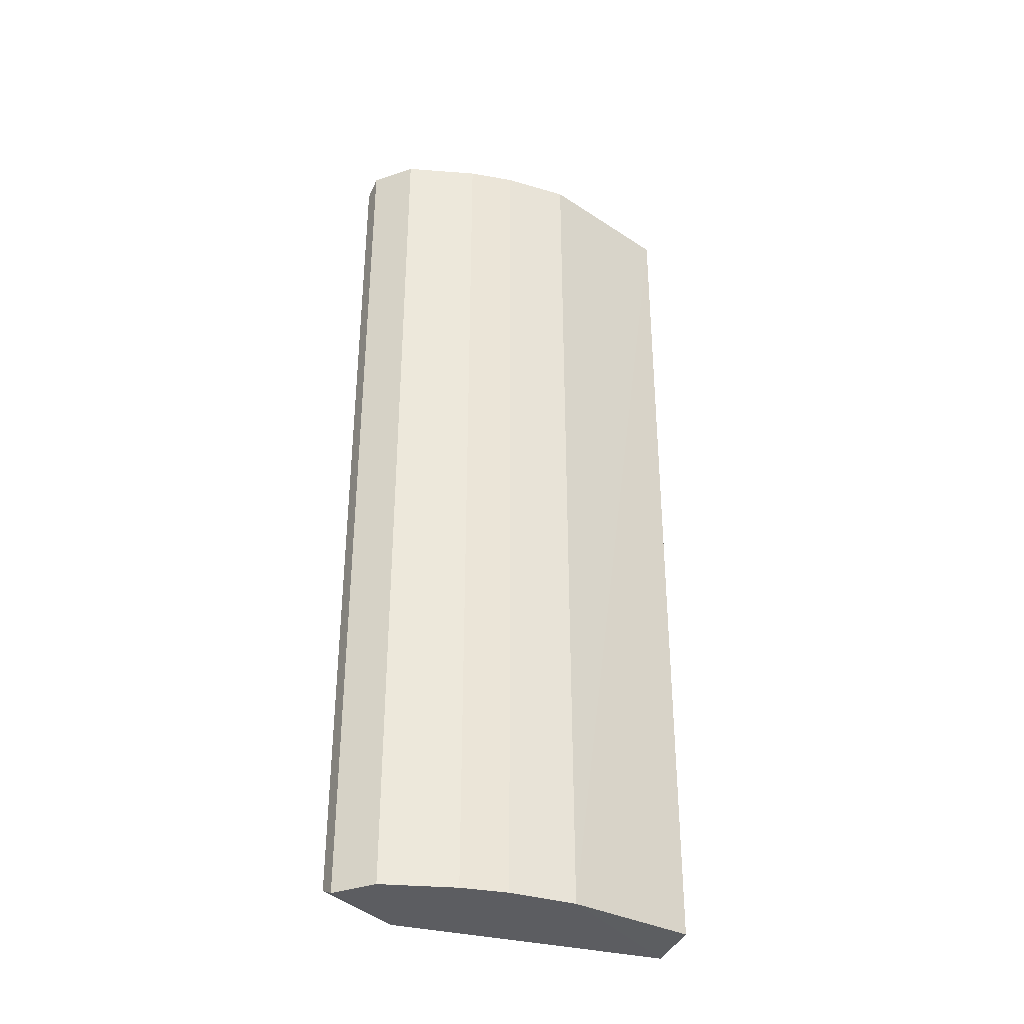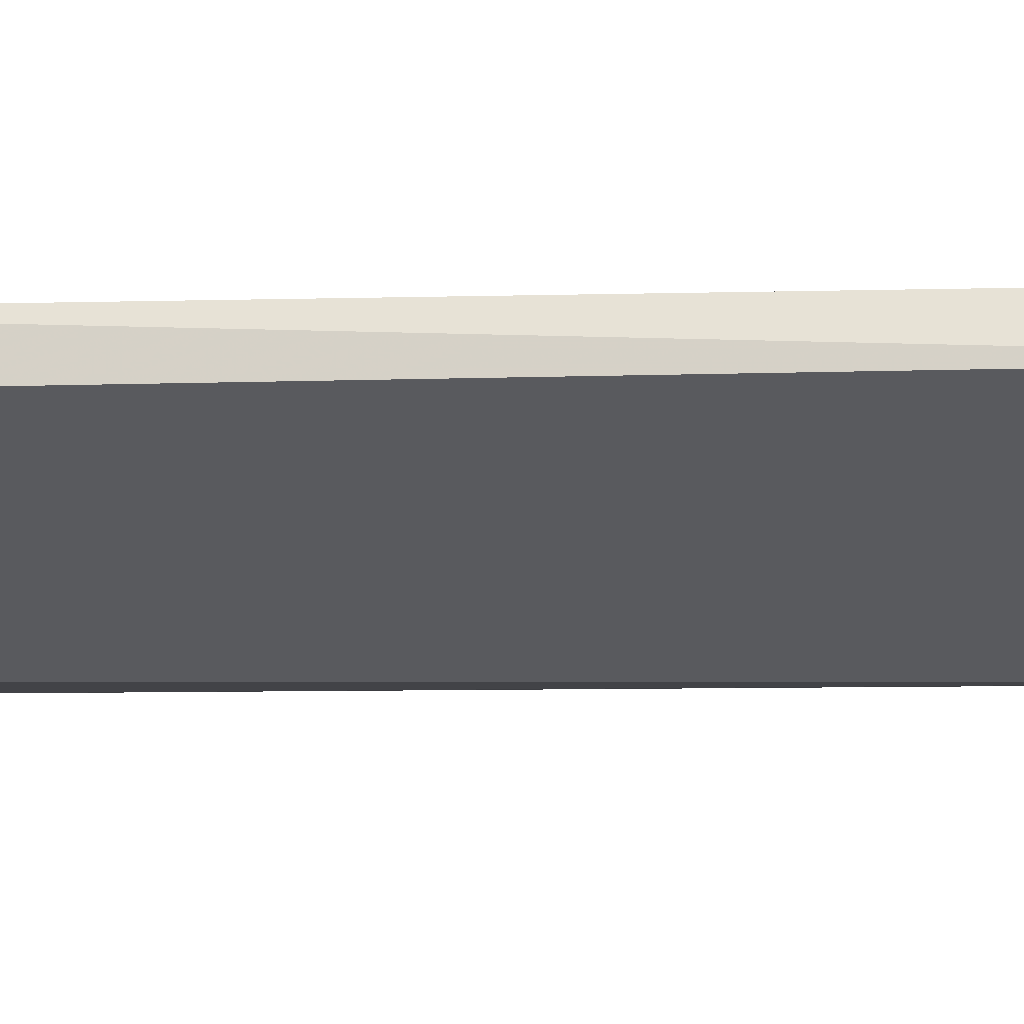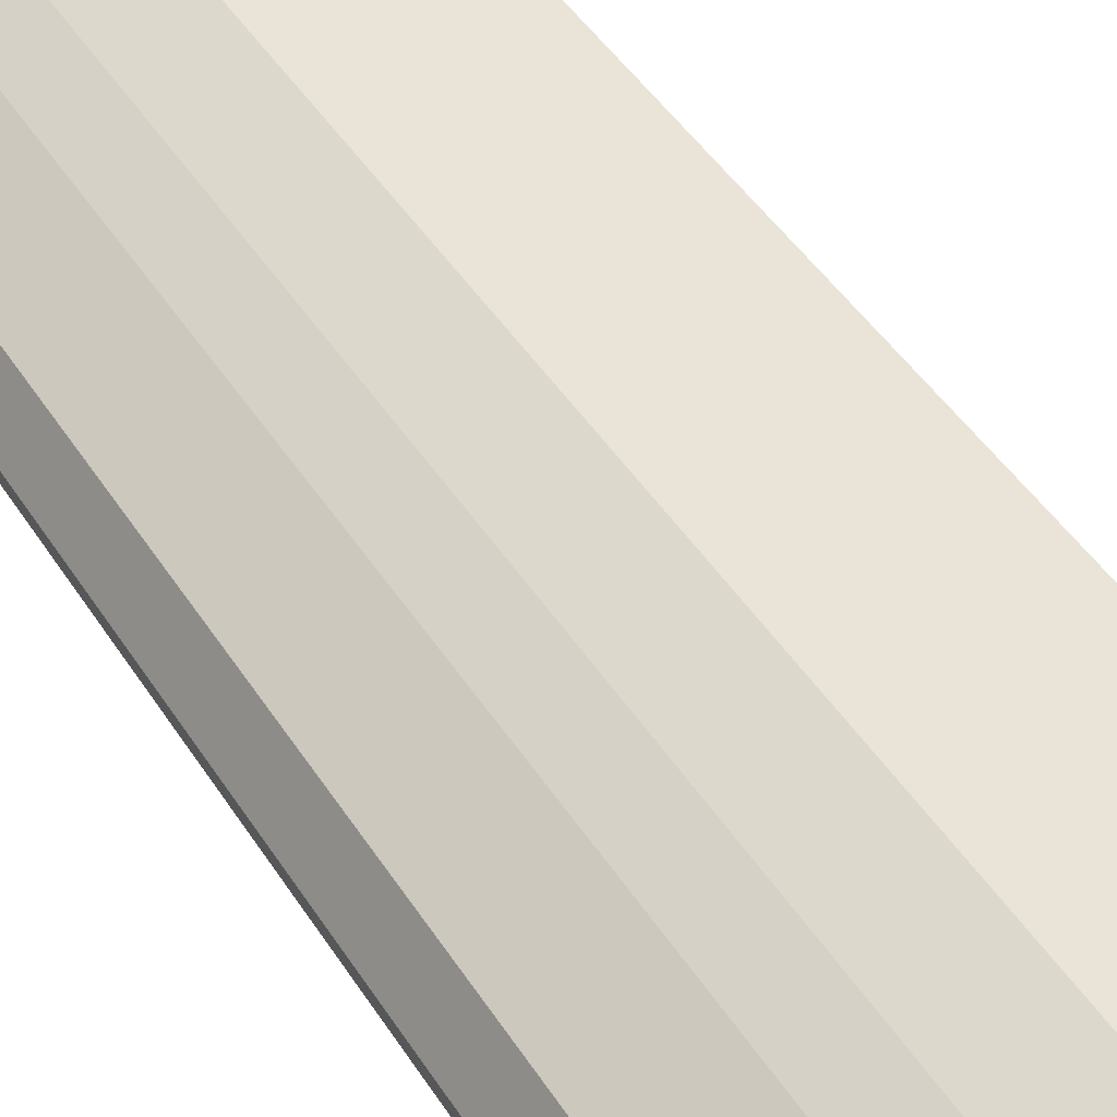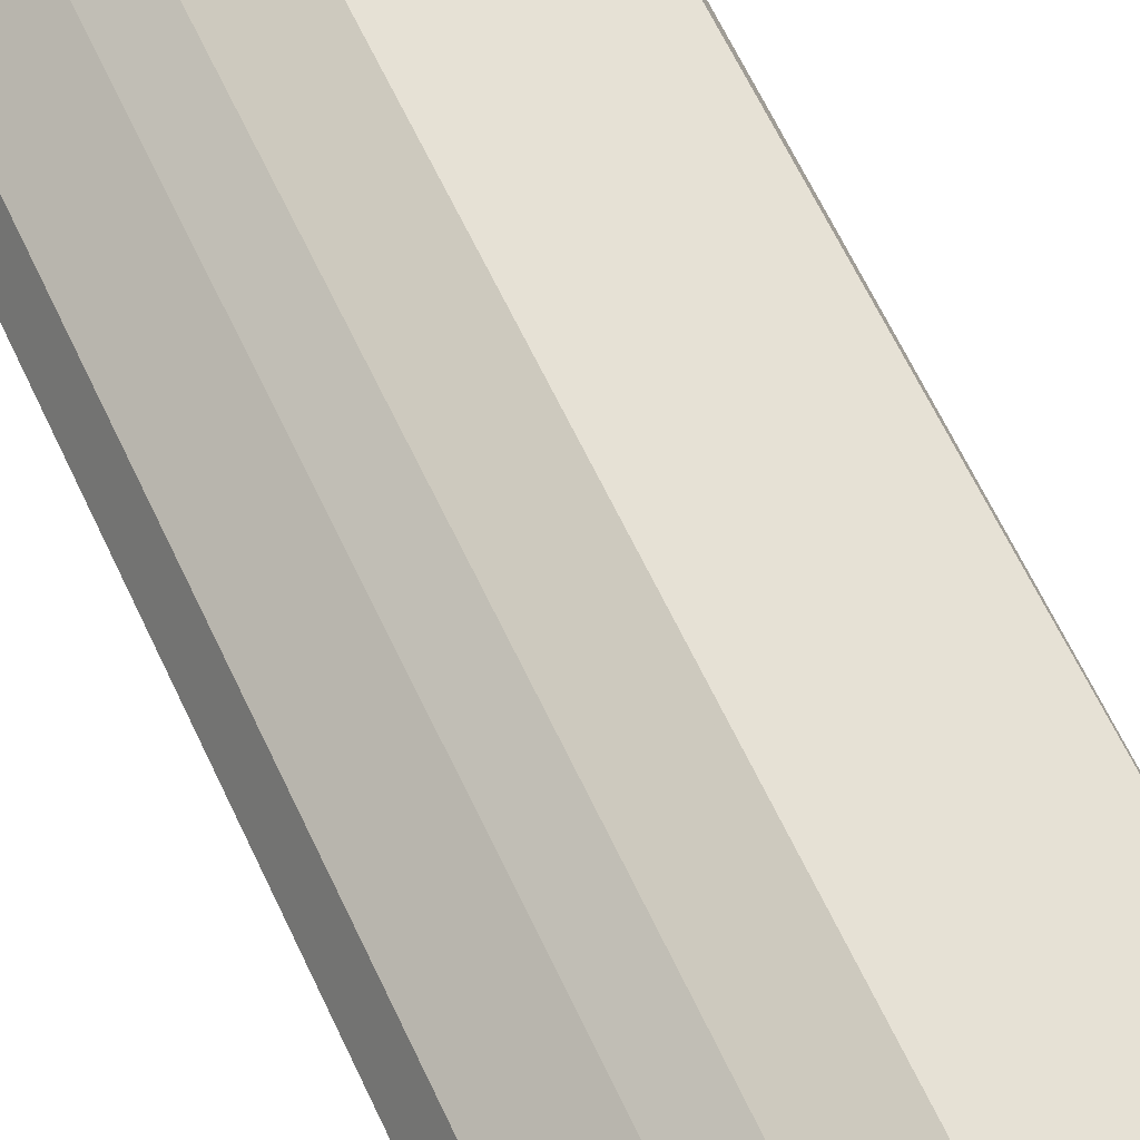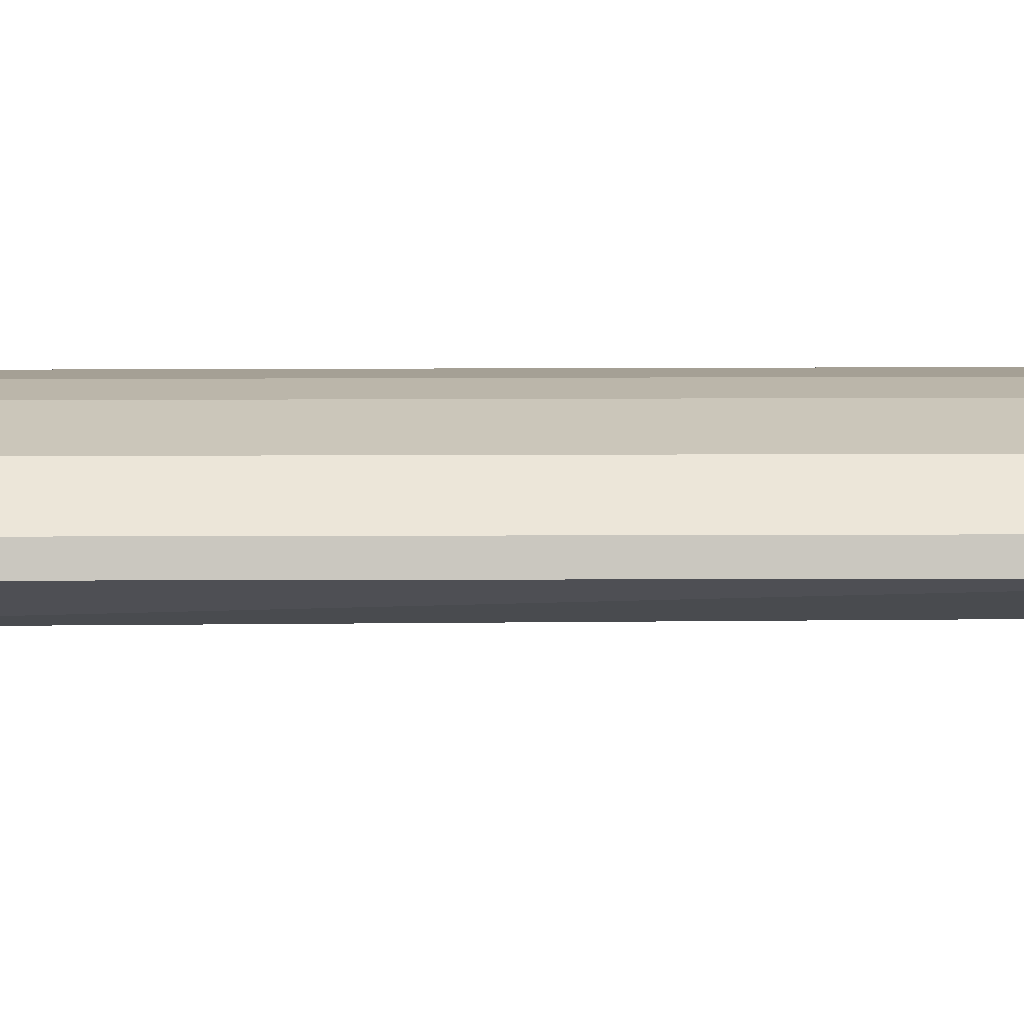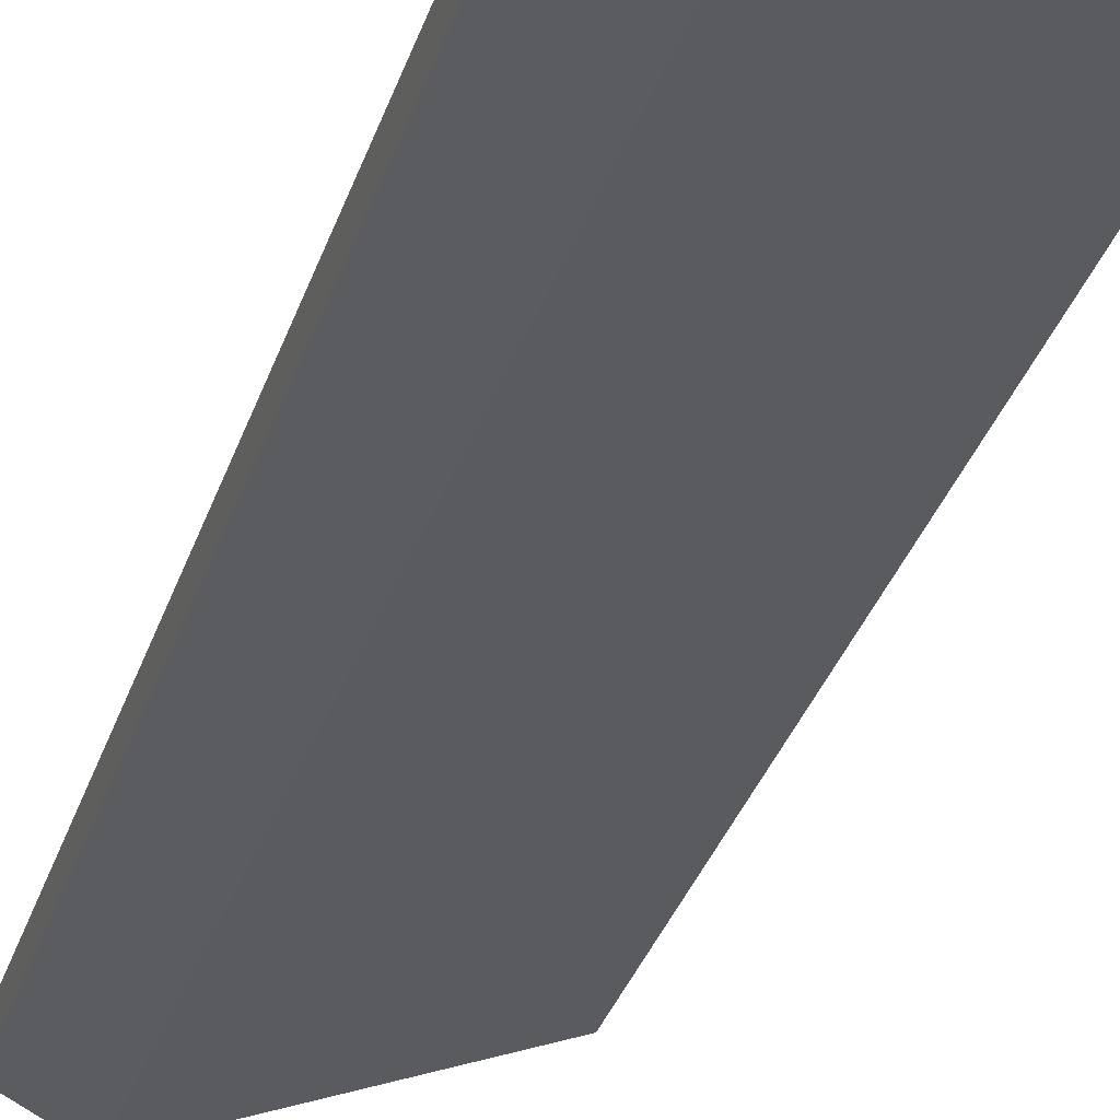
<metadata>
{"format":"obj","ext":"obj","renderer":"f3d","projection":"perspective","resolution":1024,"background":"white","views":[{"elev":-36.8,"azim":-39.5,"up":"+Y"},{"elev":-8.7,"azim":93.8,"up":"+Z"},{"elev":43.1,"azim":-29.6,"up":"+Z"},{"elev":64.6,"azim":-25.3,"up":"+Z"},{"elev":-12.5,"azim":-89.4,"up":"+Z"},{"elev":-33.8,"azim":-17.4,"up":"+Z"}]}
</metadata>
<code>
v -0.1898 0.2322 0.2369
v -0.2882 -0.2645 0.1596
v -0.2902 -0.2701 0.1699
v -0.1116 -0.2701 0.2146
v -0.2492 0.2526 0.1556
v -0.1044 0.2526 0.2159
v -0.1898 -0.2701 0.2369
v -0.279 0.2322 0.1923
v -0.1136 -0.2645 0.236
v -0.2456 -0.2701 0.1588
v -0.2456 -0.2701 0.2146
v -0.1122 0.2306 0.2366
v -0.2883 0.2268 0.1596
v -0.2232 0.2322 0.2257
v -0.279 -0.2701 0.1923
v -0.2902 0.2322 0.1699
v -0.2456 0.2322 0.2146
v -0.2232 -0.2701 0.2257
f 14 11 18
f 4 5 6
f 3 4 7
f 4 6 9
f 7 4 9
f 3 2 10
f 4 3 10
f 5 4 10
f 2 5 10
f 3 7 11
f 6 1 12
f 1 7 12
f 9 6 12
f 7 9 12
f 2 3 13
f 5 2 13
f 1 6 14
f 6 5 14
f 7 1 14
f 8 3 15
f 3 11 15
f 11 8 15
f 3 8 16
f 8 5 16
f 13 3 16
f 5 13 16
f 5 8 17
f 8 11 17
f 14 5 17
f 11 14 17
f 11 7 18
f 7 14 18

</code>
